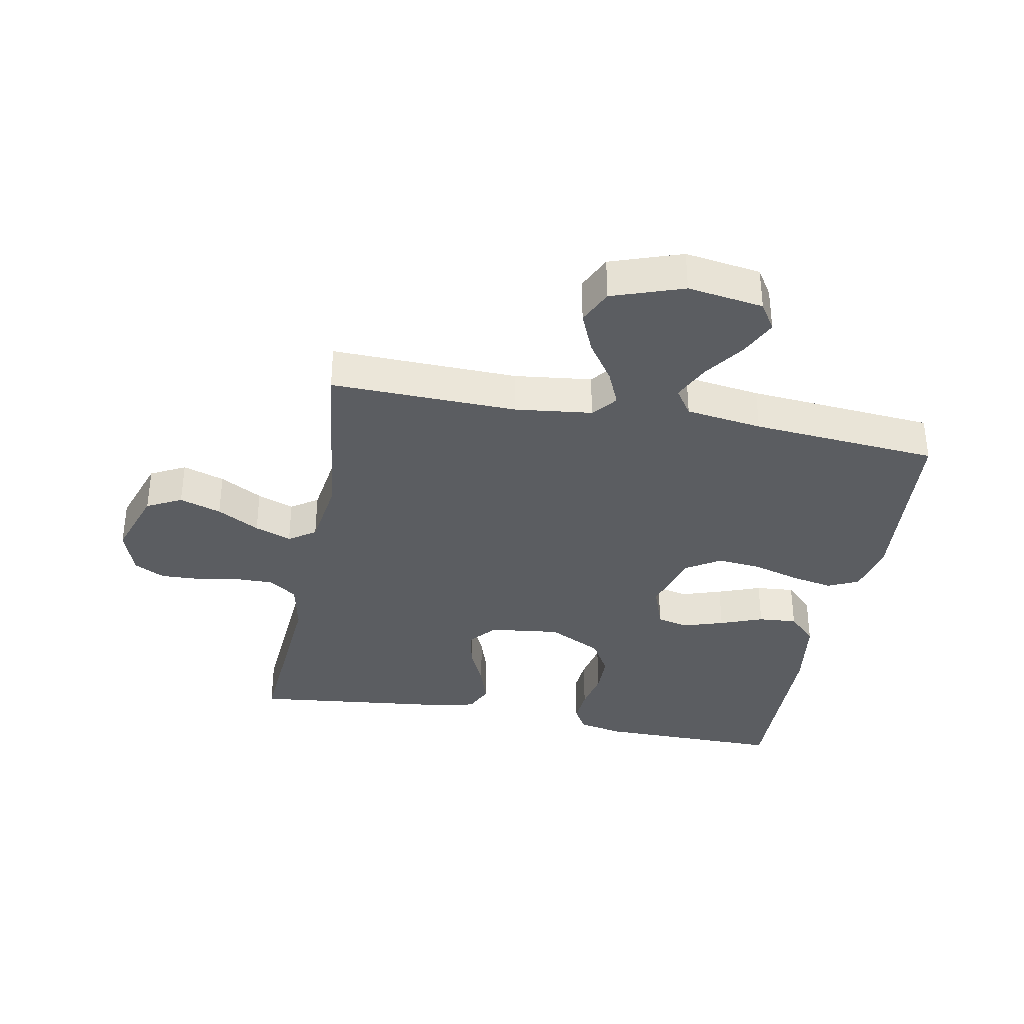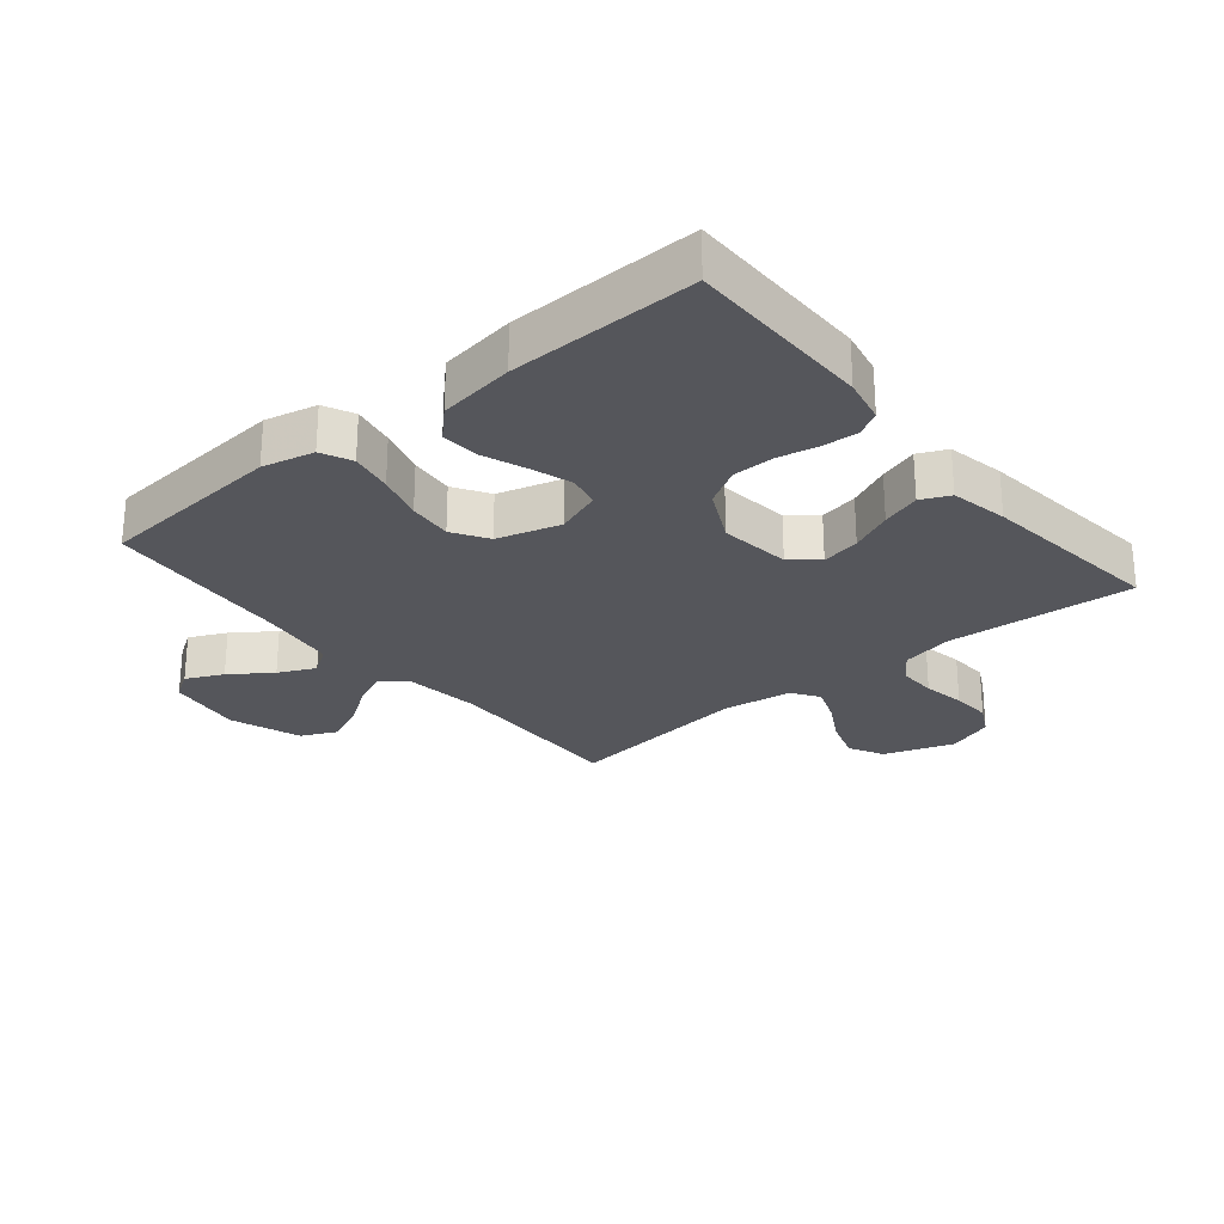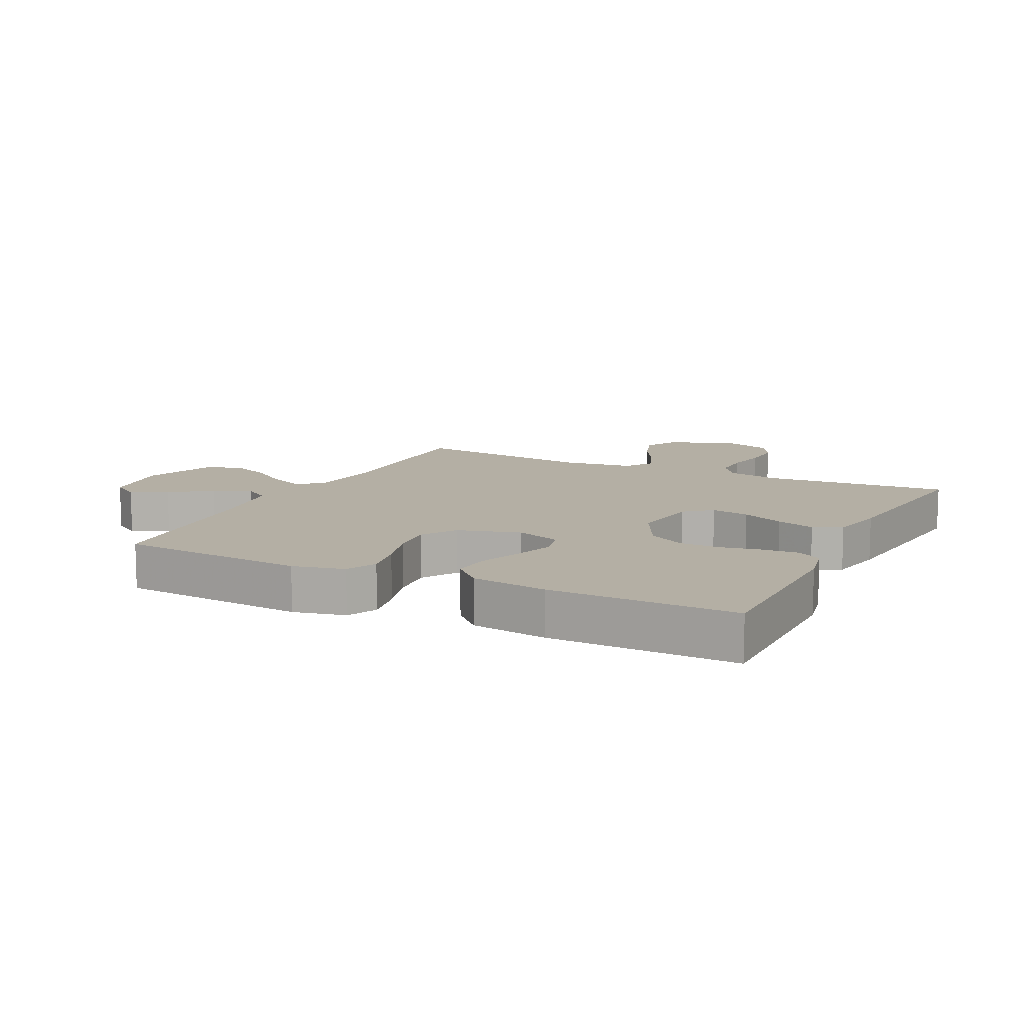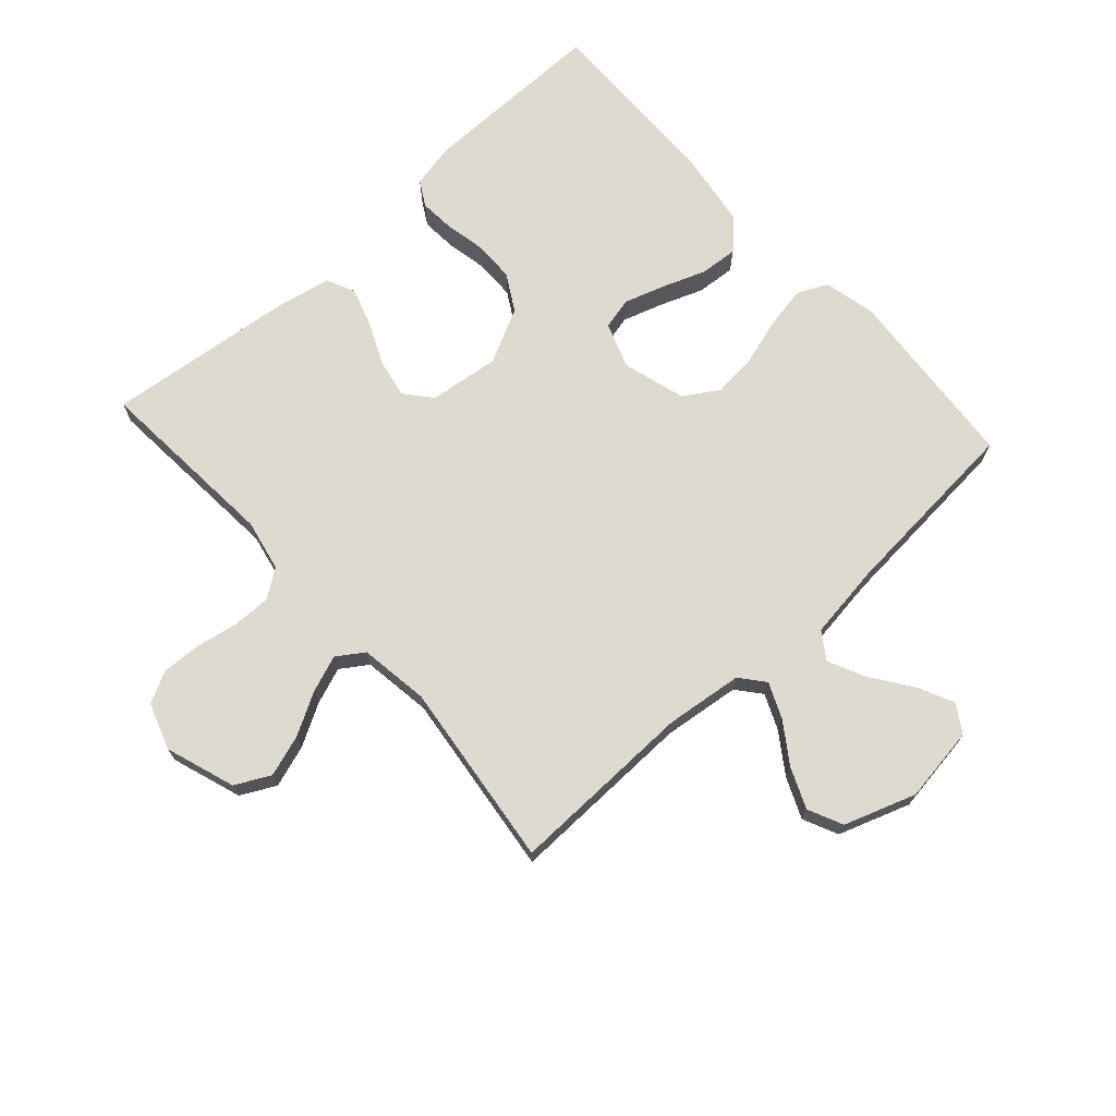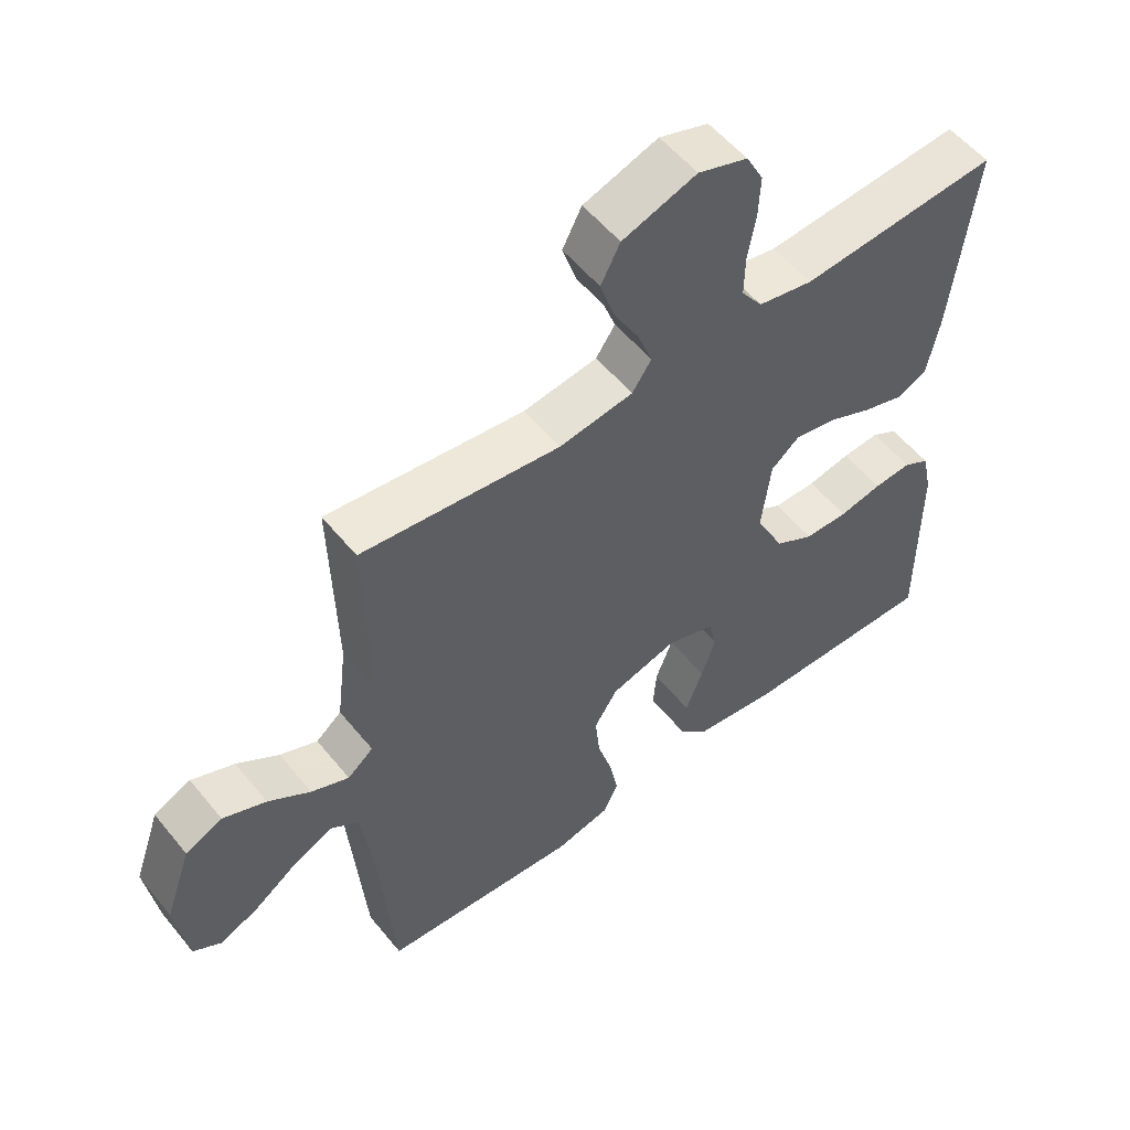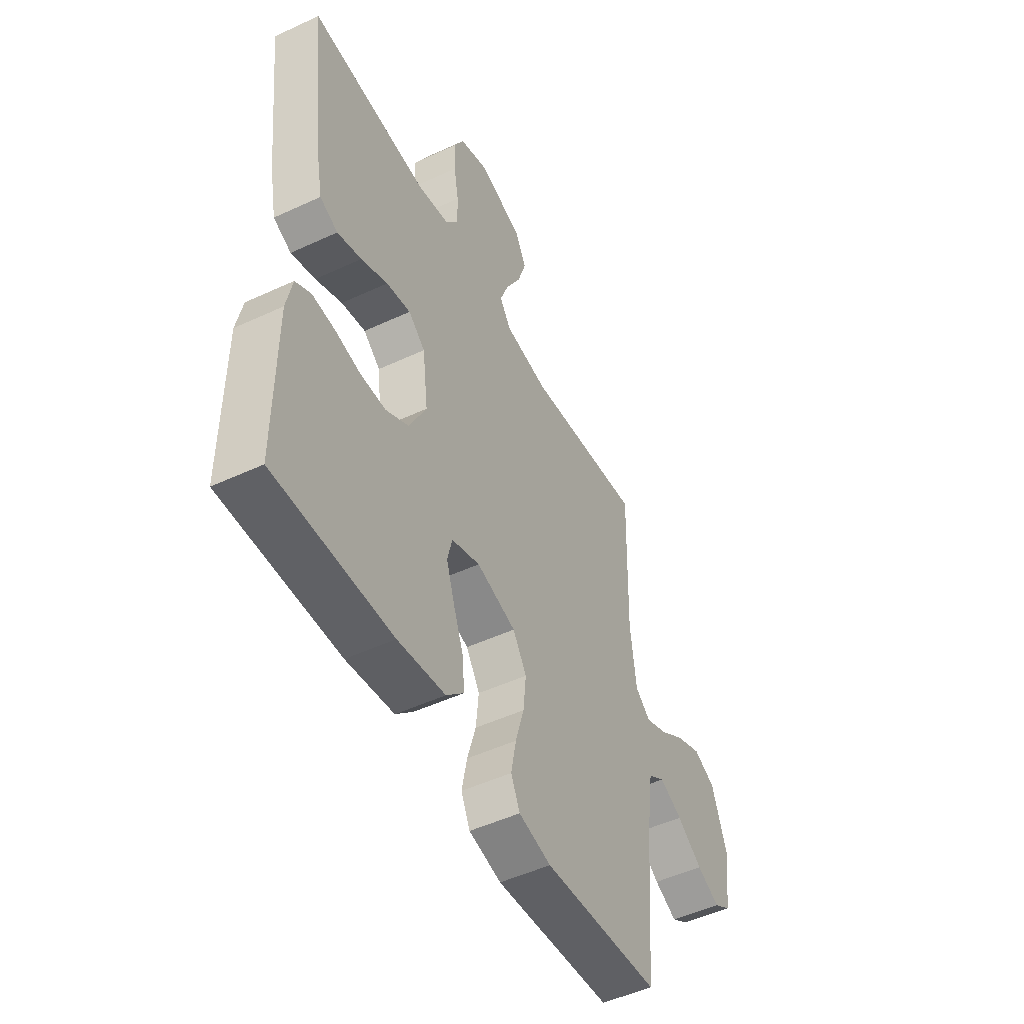
<metadata>
{"format":"obj","ext":"obj","renderer":"f3d","projection":"perspective","resolution":1024,"background":"white","views":[{"elev":-35.6,"azim":79.2,"up":"+Y"},{"elev":-26.3,"azim":-140.4,"up":"+Y"},{"elev":11.3,"azim":-153.8,"up":"+Y"},{"elev":71.0,"azim":47.9,"up":"+Y"},{"elev":55.1,"azim":141.6,"up":"+Z"},{"elev":-50.0,"azim":-62.9,"up":"+Z"}]}
</metadata>
<code>
v 0.5 0.07 -0.5
v 0.2 0.07 -0.525
v 0.117 0.07 -0.506
v 0.094 0.07 -0.457
v 0.107 0.07 -0.389
v 0.129 0.07 -0.314
v 0.136 0.07 -0.243
v 0.101 0.07 -0.187
v 0 0.07 -0.158
v -0.073 0.07 -0.184
v -0.085 0.07 -0.235
v -0.064 0.07 -0.3
v -0.038 0.07 -0.369
v -0.033 0.07 -0.431
v -0.078 0.07 -0.476
v -0.2 0.07 -0.494
v -0.5 0.07 -0.5
v -0.499 0.07 -0.2
v -0.484 0.07 -0.128
v -0.444 0.07 -0.105
v -0.387 0.07 -0.109
v -0.322 0.07 -0.122
v -0.256 0.07 -0.121
v -0.197 0.07 -0.087
v -0.153 0.07 0
v -0.167 0.07 0.114
v -0.21 0.07 0.15
v -0.272 0.07 0.138
v -0.34 0.07 0.107
v -0.402 0.07 0.087
v -0.448 0.07 0.108
v -0.466 0.07 0.2
v -0.5 0.07 0.5
v -0.2 0.07 0.478
v -0.117 0.07 0.495
v -0.085 0.07 0.54
v -0.086 0.07 0.602
v -0.098 0.07 0.67
v -0.101 0.07 0.734
v -0.075 0.07 0.784
v 0 0.07 0.81
v 0.112 0.07 0.772
v 0.141 0.07 0.716
v 0.119 0.07 0.649
v 0.081 0.07 0.581
v 0.059 0.07 0.522
v 0.088 0.07 0.479
v 0.2 0.07 0.463
v 0.5 0.07 0.5
v 0.493 0.07 0.2
v 0.508 0.07 0.076
v 0.547 0.07 0.044
v 0.604 0.07 0.069
v 0.668 0.07 0.113
v 0.733 0.07 0.141
v 0.789 0.07 0.115
v 0.829 0.07 0
v 0.811 0.07 -0.122
v 0.767 0.07 -0.15
v 0.708 0.07 -0.122
v 0.643 0.07 -0.076
v 0.584 0.07 -0.048
v 0.541 0.07 -0.077
v 0.524 0.07 -0.2
v 0.5 0 -0.5
v 0.2 0 -0.525
v 0.117 0 -0.506
v 0.094 0 -0.457
v 0.107 0 -0.389
v 0.129 0 -0.314
v 0.136 0 -0.243
v 0.101 0 -0.187
v 0 0 -0.158
v -0.073 0 -0.184
v -0.085 0 -0.235
v -0.064 0 -0.3
v -0.038 0 -0.369
v -0.033 0 -0.431
v -0.078 0 -0.476
v -0.2 0 -0.494
v -0.5 0 -0.5
v -0.499 0 -0.2
v -0.484 0 -0.128
v -0.444 0 -0.105
v -0.387 0 -0.109
v -0.322 0 -0.122
v -0.256 0 -0.121
v -0.197 0 -0.087
v -0.153 0 0
v -0.167 0 0.114
v -0.21 0 0.15
v -0.272 0 0.138
v -0.34 0 0.107
v -0.402 0 0.087
v -0.448 0 0.108
v -0.466 0 0.2
v -0.5 0 0.5
v -0.2 0 0.478
v -0.117 0 0.495
v -0.085 0 0.54
v -0.086 0 0.602
v -0.098 0 0.67
v -0.101 0 0.734
v -0.075 0 0.784
v 0 0 0.81
v 0.112 0 0.772
v 0.141 0 0.716
v 0.119 0 0.649
v 0.081 0 0.581
v 0.059 0 0.522
v 0.088 0 0.479
v 0.2 0 0.463
v 0.5 0 0.5
v 0.493 0 0.2
v 0.508 0 0.076
v 0.547 0 0.044
v 0.604 0 0.069
v 0.668 0 0.113
v 0.733 0 0.141
v 0.789 0 0.115
v 0.829 0 0
v 0.811 0 -0.122
v 0.767 0 -0.15
v 0.708 0 -0.122
v 0.643 0 -0.076
v 0.584 0 -0.048
v 0.541 0 -0.077
v 0.524 0 -0.2
f 58 59 60 61
f 58 61 62
f 57 58 62
f 56 57 62
f 53 54 55 56
f 52 53 56 62
f 51 52 62 63
f 48 49 50
f 47 48 50 51
f 42 43 44 45
f 42 45 46
f 41 42 46
f 40 41 46
f 37 38 39 40
f 36 37 40 46
f 35 36 46 47
f 31 32 33 34
f 28 29 30 31
f 27 28 31 34
f 26 27 34 35
f 19 20 21 22
f 19 22 23
f 18 19 23
f 17 18 23
f 16 17 23 24
f 12 13 14 15
f 11 12 15 16
f 10 11 16 24
f 3 4 5 6
f 3 6 7
f 64 1 2 3
f 64 3 7
f 63 64 7 8
f 51 63 8 9
f 25 26 35 47
f 25 47 51 9
f 9 10 24 25
f 125 124 123 122
f 126 125 122
f 126 122 121
f 126 121 120
f 120 119 118 117
f 126 120 117 116
f 127 126 116 115
f 114 113 112
f 115 114 112 111
f 109 108 107 106
f 110 109 106
f 110 106 105
f 110 105 104
f 104 103 102 101
f 110 104 101 100
f 111 110 100 99
f 98 97 96 95
f 95 94 93 92
f 98 95 92 91
f 99 98 91 90
f 86 85 84 83
f 87 86 83
f 87 83 82
f 87 82 81
f 88 87 81 80
f 79 78 77 76
f 80 79 76 75
f 88 80 75 74
f 70 69 68 67
f 71 70 67
f 67 66 65 128
f 71 67 128
f 72 71 128 127
f 73 72 127 115
f 111 99 90 89
f 73 115 111 89
f 89 88 74 73
f 1 65 66 2
f 2 66 67 3
f 3 67 68 4
f 4 68 69 5
f 5 69 70 6
f 6 70 71 7
f 7 71 72 8
f 8 72 73 9
f 9 73 74 10
f 10 74 75 11
f 11 75 76 12
f 12 76 77 13
f 13 77 78 14
f 14 78 79 15
f 15 79 80 16
f 16 80 81 17
f 17 81 82 18
f 18 82 83 19
f 19 83 84 20
f 20 84 85 21
f 21 85 86 22
f 22 86 87 23
f 23 87 88 24
f 24 88 89 25
f 25 89 90 26
f 26 90 91 27
f 27 91 92 28
f 28 92 93 29
f 29 93 94 30
f 30 94 95 31
f 31 95 96 32
f 32 96 97 33
f 33 97 98 34
f 34 98 99 35
f 35 99 100 36
f 36 100 101 37
f 37 101 102 38
f 38 102 103 39
f 39 103 104 40
f 40 104 105 41
f 41 105 106 42
f 42 106 107 43
f 43 107 108 44
f 44 108 109 45
f 45 109 110 46
f 46 110 111 47
f 47 111 112 48
f 48 112 113 49
f 49 113 114 50
f 50 114 115 51
f 51 115 116 52
f 52 116 117 53
f 53 117 118 54
f 54 118 119 55
f 55 119 120 56
f 56 120 121 57
f 57 121 122 58
f 58 122 123 59
f 59 123 124 60
f 60 124 125 61
f 61 125 126 62
f 62 126 127 63
f 63 127 128 64
f 64 128 65 1

</code>
